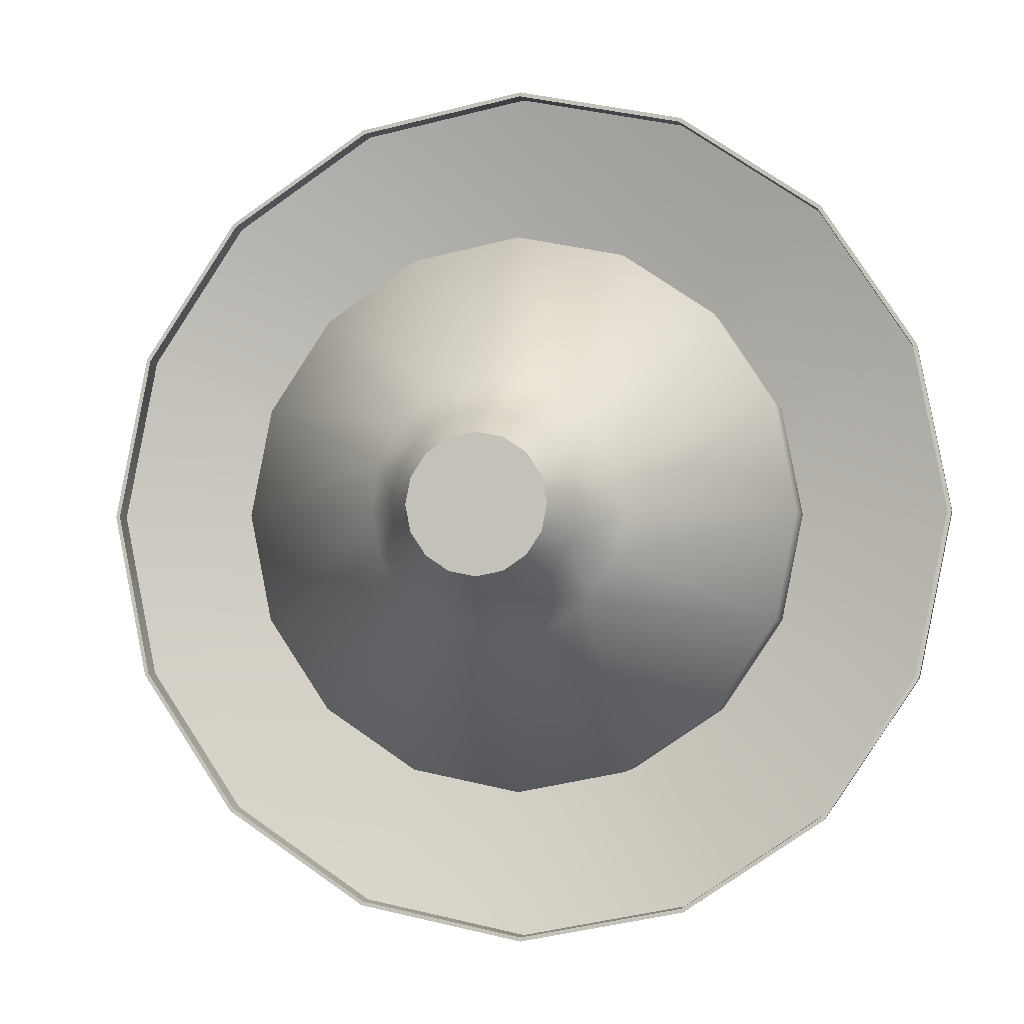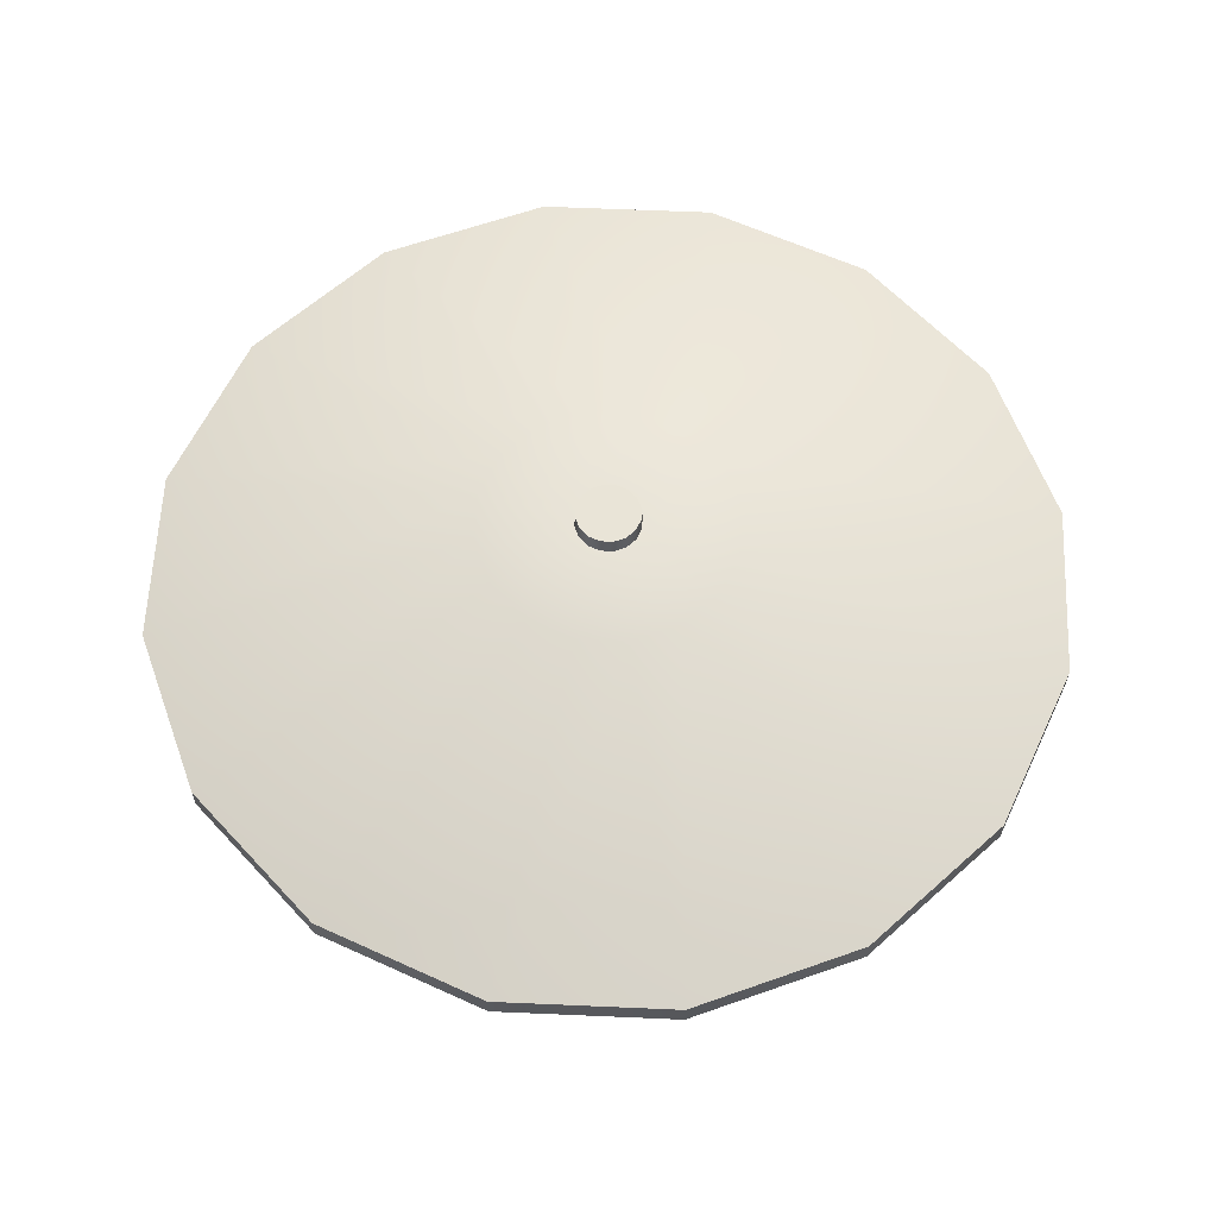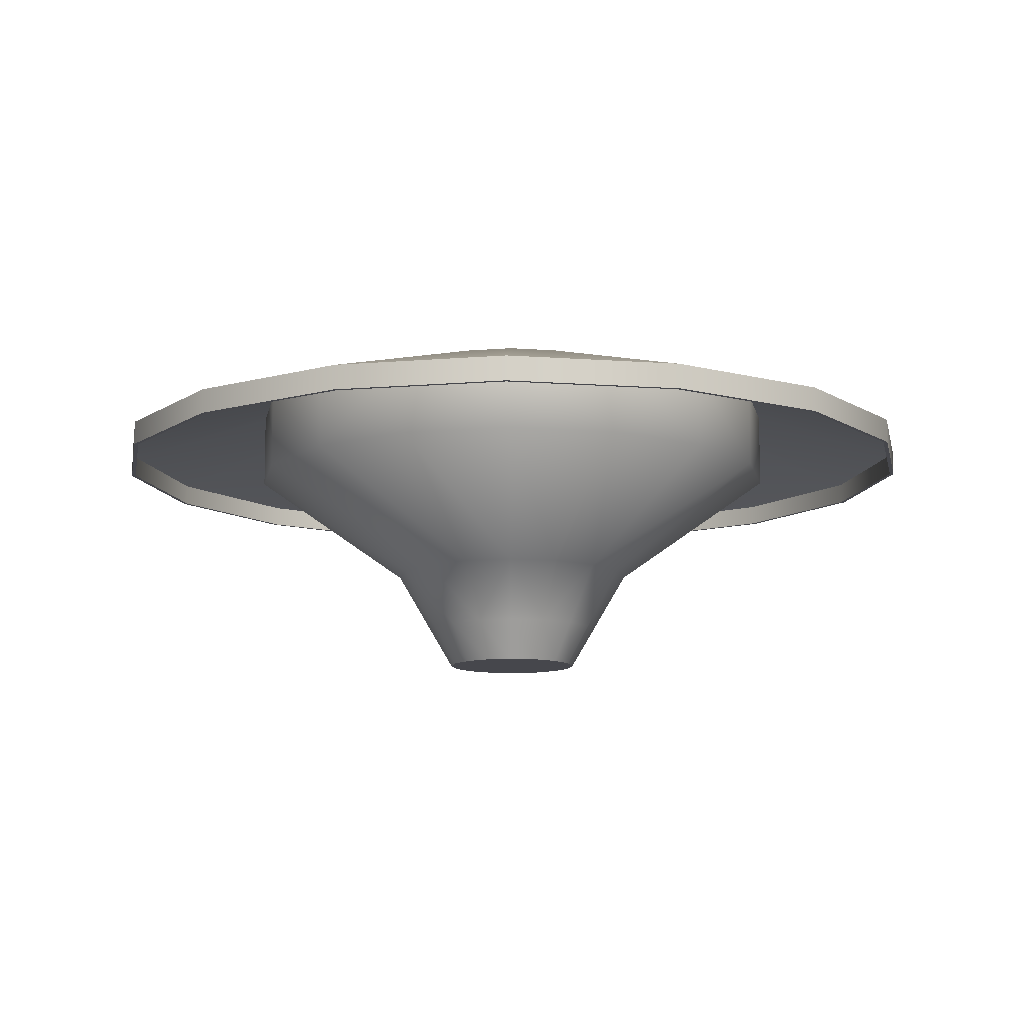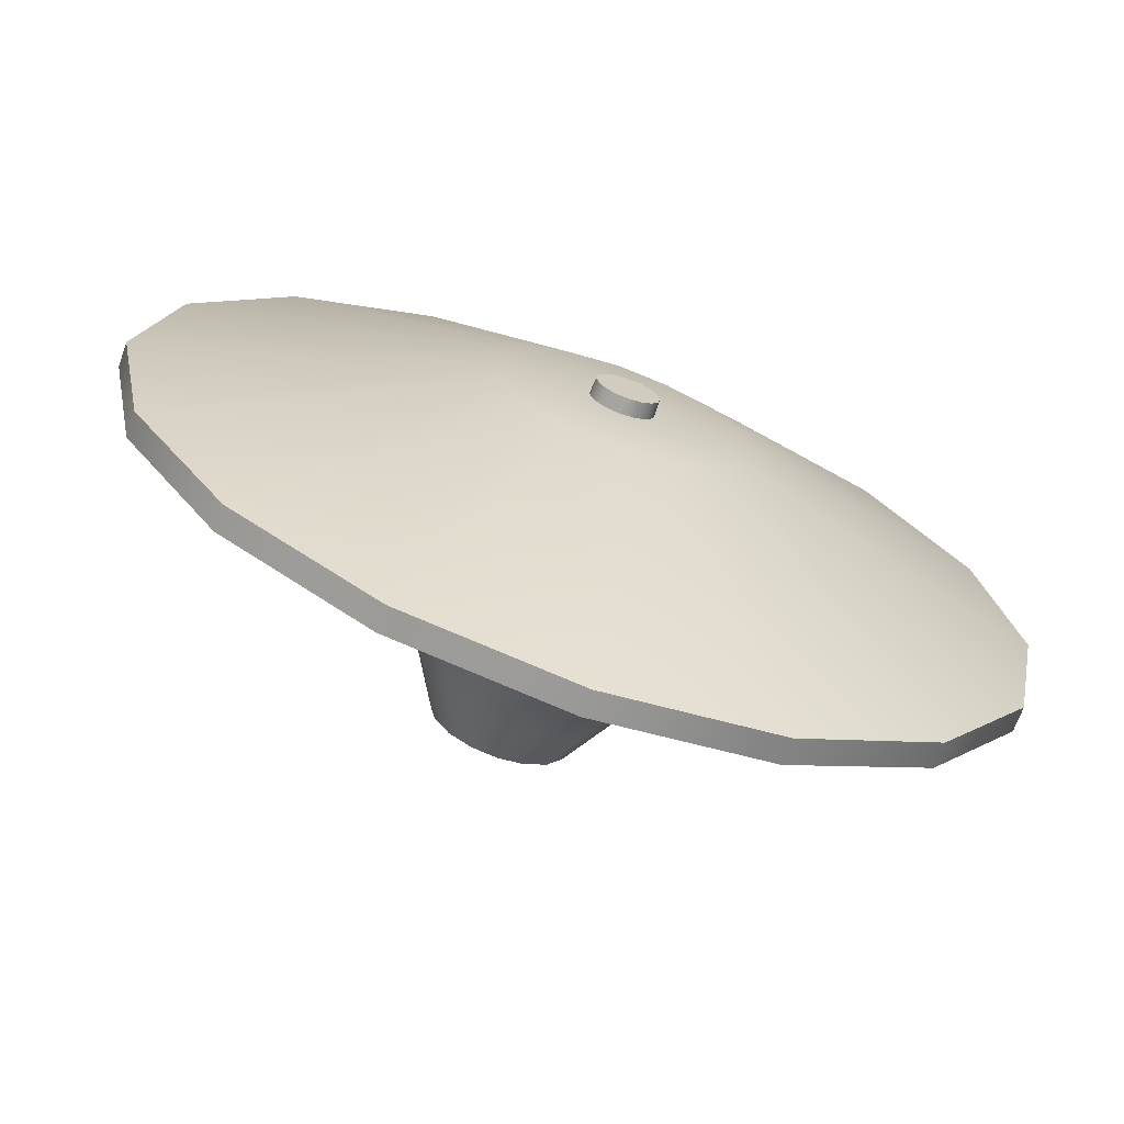
<metadata>
{"format":"obj","ext":"obj","renderer":"f3d","projection":"perspective","resolution":1024,"background":"white","views":[{"elev":-2.5,"azim":-168.9,"up":"+Y"},{"elev":60.9,"azim":36.3,"up":"+Z"},{"elev":-10.9,"azim":-89.3,"up":"+Z"},{"elev":-69.0,"azim":-19.6,"up":"+Y"}]}
</metadata>
<code>
o Indal_2020_Glas_BezierCurve.003
v 0 -0.08829 0.03918
v 0 -0.1221 0.09693
v 0 -0.2729 0.2017
v 0 -0.273 0.2747
v 0.03379 -0.08157 0.03918
v 0.04672 -0.1128 0.09693
v 0.1044 -0.2521 0.2017
v 0.1045 -0.2522 0.2747
v 0.06243 -0.06243 0.03918
v 0.08632 -0.08632 0.09693
v 0.1929 -0.1929 0.2017
v 0.193 -0.193 0.2747
v 0.08157 -0.03379 0.03918
v 0.1128 -0.04672 0.09693
v 0.2521 -0.1044 0.2017
v 0.2522 -0.1045 0.2747
v 0.08829 0 0.03918
v 0.1221 0 0.09693
v 0.2729 0 0.2017
v 0.273 0 0.2747
v 0.08157 0.03379 0.03918
v 0.1128 0.04672 0.09693
v 0.2521 0.1044 0.2017
v 0.2522 0.1045 0.2747
v 0.06243 0.06243 0.03918
v 0.08632 0.08632 0.09693
v 0.1929 0.1929 0.2017
v 0.193 0.193 0.2747
v 0.03379 0.08157 0.03918
v 0.04672 0.1128 0.09693
v 0.1044 0.2521 0.2017
v 0.1045 0.2522 0.2747
v -0 0.08829 0.03918
v -0 0.1221 0.09693
v -0 0.2729 0.2017
v -0 0.273 0.2747
v -0.03379 0.08157 0.03918
v -0.04672 0.1128 0.09693
v -0.1044 0.2521 0.2017
v -0.1045 0.2522 0.2747
v -0.06243 0.06243 0.03918
v -0.08632 0.08632 0.09693
v -0.1929 0.1929 0.2017
v -0.193 0.193 0.2747
v -0.08157 0.03379 0.03918
v -0.1128 0.04672 0.09693
v -0.2521 0.1044 0.2017
v -0.2522 0.1045 0.2747
v -0.08829 -0 0.03918
v -0.1221 -0 0.09693
v -0.2729 -0 0.2017
v -0.273 -0 0.2747
v -0.08157 -0.03379 0.03918
v -0.1128 -0.04672 0.09693
v -0.2521 -0.1044 0.2017
v -0.2522 -0.1045 0.2747
v -0.06243 -0.06243 0.03918
v -0.08632 -0.08632 0.09693
v -0.1929 -0.193 0.2017
v -0.193 -0.193 0.2747
v -0.03379 -0.08157 0.03918
v -0.04672 -0.1128 0.09693
v -0.1044 -0.2521 0.2017
v -0.1045 -0.2522 0.2747
f 5 2 1
f 5 10 6
f 13 10 9
f 13 18 14
f 17 22 18
f 25 22 21
f 25 30 26
f 33 30 29
f 37 34 33
f 41 38 37
f 45 42 41
f 45 50 46
f 53 50 49
f 53 58 54
f 61 58 57
f 1 62 61
f 2 7 3
f 10 7 6
f 14 11 10
f 18 15 14
f 22 19 18
f 26 23 22
f 30 27 26
f 30 35 31
f 38 35 34
f 42 39 38
f 46 43 42
f 50 47 46
f 54 51 50
f 58 55 54
f 58 63 59
f 2 63 62
f 7 4 3
f 11 8 7
f 15 12 11
f 15 20 16
f 23 20 19
f 27 24 23
f 27 32 28
f 31 36 32
f 39 36 35
f 43 40 39
f 43 48 44
f 51 48 47
f 55 52 51
f 59 56 55
f 63 60 59
f 3 64 63
f 5 6 2
f 5 9 10
f 13 14 10
f 13 17 18
f 17 21 22
f 25 26 22
f 25 29 30
f 33 34 30
f 37 38 34
f 41 42 38
f 45 46 42
f 45 49 50
f 53 54 50
f 53 57 58
f 61 62 58
f 1 2 62
f 2 6 7
f 10 11 7
f 14 15 11
f 18 19 15
f 22 23 19
f 26 27 23
f 30 31 27
f 30 34 35
f 38 39 35
f 42 43 39
f 46 47 43
f 50 51 47
f 54 55 51
f 58 59 55
f 58 62 63
f 2 3 63
f 7 8 4
f 11 12 8
f 15 16 12
f 15 19 20
f 23 24 20
f 27 28 24
f 27 31 32
f 31 35 36
f 39 40 36
f 43 44 40
f 43 47 48
f 51 52 48
f 55 56 52
f 59 60 56
f 63 64 60
f 3 4 64
o Indal_2020_BezierCurve.001
v 0 0 0
v 0 -0.06537 0
v 0 -0.08829 0.03918
v 0 0 0.03918
v 0 0 0.3235
v 0 -0.1186 0.3208
v 0 -0.4154 0.2321
v 0 -0.4153 0.2115
v 0 -0.4192 0.2115
v 0 -0.4194 0.2349
v 0 -0.1187 0.3235
v 0 -0.03007 0.3253
v 0 -0.02922 0.34
v 0 0 0.34
v 0 0 0
v 0.02501 -0.06039 0
v 0.03379 -0.08157 0.03918
v 0 0 0.03918
v 0 0 0.3235
v 0.0454 -0.1096 0.3208
v 0.159 -0.3838 0.2321
v 0.1589 -0.3837 0.2115
v 0.1604 -0.3873 0.2115
v 0.1605 -0.3875 0.2349
v 0.04541 -0.1096 0.3235
v 0.01151 -0.02778 0.3253
v 0.01118 -0.02699 0.34
v 0 0 0.34
v 0 0 0
v 0.04622 -0.04622 0
v 0.06243 -0.06243 0.03918
v 0 0 0.03918
v 0 0 0.3235
v 0.08388 -0.08388 0.3208
v 0.2938 -0.2938 0.2321
v 0.2936 -0.2936 0.2115
v 0.2964 -0.2964 0.2115
v 0.2966 -0.2966 0.2349
v 0.08391 -0.08391 0.3235
v 0.02126 -0.02126 0.3253
v 0.02066 -0.02066 0.34
v 0 0 0.34
v 0 0 0
v 0.06039 -0.02501 0
v 0.08157 -0.03379 0.03918
v 0 0 0.03918
v 0 0 0.3235
v 0.1096 -0.0454 0.3208
v 0.3838 -0.159 0.2321
v 0.3837 -0.1589 0.2115
v 0.3873 -0.1604 0.2115
v 0.3875 -0.1605 0.2349
v 0.1096 -0.04541 0.3235
v 0.02778 -0.01151 0.3253
v 0.02699 -0.01118 0.34
v 0 0 0.34
v -0 0 0
v 0.06537 0 0
v 0.08829 0 0.03918
v -0 0 0.03918
v -0 0 0.3235
v 0.1186 0 0.3208
v 0.4154 0 0.2321
v 0.4153 0 0.2115
v 0.4192 0 0.2115
v 0.4194 0 0.2349
v 0.1187 0 0.3235
v 0.03007 0 0.3253
v 0.02922 0 0.34
v -0 0 0.34
v -0 0 0
v 0.06039 0.02501 0
v 0.08157 0.03379 0.03918
v -0 0 0.03918
v -0 0 0.3235
v 0.1096 0.0454 0.3208
v 0.3838 0.159 0.2321
v 0.3837 0.1589 0.2115
v 0.3873 0.1604 0.2115
v 0.3875 0.1605 0.2349
v 0.1096 0.04541 0.3235
v 0.02778 0.01151 0.3253
v 0.02699 0.01118 0.34
v -0 0 0.34
v -0 0 0
v 0.04622 0.04622 0
v 0.06243 0.06243 0.03918
v -0 0 0.03918
v -0 0 0.3235
v 0.08388 0.08388 0.3208
v 0.2938 0.2938 0.2321
v 0.2936 0.2936 0.2115
v 0.2964 0.2964 0.2115
v 0.2966 0.2966 0.2349
v 0.08391 0.08391 0.3235
v 0.02126 0.02126 0.3253
v 0.02066 0.02066 0.34
v -0 0 0.34
v -0 0 0
v 0.02501 0.06039 0
v 0.03379 0.08157 0.03918
v -0 0 0.03918
v -0 0 0.3235
v 0.0454 0.1096 0.3208
v 0.159 0.3838 0.2321
v 0.1589 0.3837 0.2115
v 0.1604 0.3873 0.2115
v 0.1605 0.3875 0.2349
v 0.04541 0.1096 0.3235
v 0.01151 0.02778 0.3253
v 0.01118 0.02699 0.34
v -0 0 0.34
v -0 -0 0
v -0 0.06537 0
v -0 0.08829 0.03918
v -0 -0 0.03918
v -0 -0 0.3235
v -0 0.1186 0.3208
v -0 0.4154 0.2321
v -0 0.4153 0.2115
v -0 0.4192 0.2115
v -0 0.4194 0.2349
v -0 0.1187 0.3235
v -0 0.03007 0.3253
v -0 0.02922 0.34
v -0 -0 0.34
v -0 -0 0
v -0.02501 0.06039 0
v -0.03379 0.08157 0.03918
v -0 -0 0.03918
v -0 -0 0.3235
v -0.0454 0.1096 0.3208
v -0.159 0.3838 0.2321
v -0.1589 0.3837 0.2115
v -0.1604 0.3873 0.2115
v -0.1605 0.3875 0.2349
v -0.04541 0.1096 0.3235
v -0.01151 0.02778 0.3253
v -0.01118 0.02699 0.34
v -0 -0 0.34
v -0 -0 0
v -0.04622 0.04622 0
v -0.06243 0.06243 0.03918
v -0 -0 0.03918
v -0 -0 0.3235
v -0.08388 0.08388 0.3208
v -0.2938 0.2938 0.2321
v -0.2936 0.2936 0.2115
v -0.2964 0.2964 0.2115
v -0.2966 0.2966 0.2349
v -0.08391 0.08391 0.3235
v -0.02126 0.02126 0.3253
v -0.02066 0.02066 0.34
v -0 -0 0.34
v -0 -0 0
v -0.06039 0.02501 0
v -0.08157 0.03379 0.03918
v -0 -0 0.03918
v -0 -0 0.3235
v -0.1096 0.0454 0.3208
v -0.3838 0.159 0.2321
v -0.3837 0.1589 0.2115
v -0.3873 0.1604 0.2115
v -0.3875 0.1605 0.2349
v -0.1096 0.04541 0.3235
v -0.02778 0.01151 0.3253
v -0.02699 0.01118 0.34
v -0 -0 0.34
v 0 -0 0
v -0.06537 -0 0
v -0.08829 -0 0.03918
v 0 -0 0.03918
v 0 -0 0.3235
v -0.1186 -0 0.3208
v -0.4154 -0 0.2321
v -0.4153 -0 0.2115
v -0.4192 -0 0.2115
v -0.4194 -0 0.2349
v -0.1187 -0 0.3235
v -0.03007 -0 0.3253
v -0.02922 -0 0.34
v 0 -0 0.34
v 0 -0 0
v -0.06039 -0.02501 0
v -0.08157 -0.03379 0.03918
v 0 -0 0.03918
v 0 -0 0.3235
v -0.1096 -0.0454 0.3208
v -0.3838 -0.159 0.2321
v -0.3837 -0.1589 0.2115
v -0.3873 -0.1604 0.2115
v -0.3875 -0.1605 0.2349
v -0.1096 -0.04541 0.3235
v -0.02778 -0.01151 0.3253
v -0.02699 -0.01118 0.34
v 0 -0 0.34
v 0 -0 0
v -0.04622 -0.04622 0
v -0.06243 -0.06243 0.03918
v 0 -0 0.03918
v 0 -0 0.3235
v -0.08388 -0.08388 0.3208
v -0.2938 -0.2938 0.2321
v -0.2936 -0.2936 0.2115
v -0.2964 -0.2964 0.2115
v -0.2966 -0.2966 0.2349
v -0.08391 -0.08391 0.3235
v -0.02126 -0.02126 0.3253
v -0.02066 -0.02066 0.34
v 0 -0 0.34
v 0 -0 0
v -0.02501 -0.06039 0
v -0.03379 -0.08157 0.03918
v 0 -0 0.03918
v 0 -0 0.3235
v -0.0454 -0.1096 0.3208
v -0.159 -0.3838 0.2321
v -0.1589 -0.3837 0.2115
v -0.1604 -0.3873 0.2115
v -0.1605 -0.3875 0.2349
v -0.04541 -0.1096 0.3235
v -0.01151 -0.02778 0.3253
v -0.01118 -0.02699 0.34
v 0 -0 0.34
f 65 80 66
f 79 94 80
f 93 108 94
f 107 122 108
f 121 136 122
f 135 150 136
f 149 164 150
f 163 178 164
f 177 192 178
f 191 206 192
f 205 220 206
f 219 234 220
f 233 248 234
f 247 262 248
f 261 276 262
f 275 66 276
f 80 67 66
f 94 81 80
f 108 95 94
f 122 109 108
f 136 123 122
f 150 137 136
f 164 151 150
f 178 165 164
f 192 179 178
f 206 193 192
f 220 207 206
f 234 221 220
f 248 235 234
f 262 249 248
f 276 263 262
f 66 277 276
f 81 68 67
f 95 82 81
f 109 96 95
f 123 110 109
f 137 124 123
f 151 138 137
f 165 152 151
f 179 166 165
f 193 180 179
f 207 194 193
f 221 208 207
f 235 222 221
f 249 236 235
f 263 250 249
f 277 264 263
f 67 278 277
f 87 74 73
f 101 88 87
f 115 102 101
f 115 130 116
f 129 144 130
f 157 144 143
f 157 172 158
f 185 172 171
f 199 186 185
f 199 214 200
f 213 228 214
f 241 228 227
f 241 256 242
f 269 256 255
f 283 270 269
f 73 284 283
f 88 75 74
f 88 103 89
f 102 117 103
f 130 117 116
f 144 131 130
f 158 145 144
f 158 173 159
f 186 173 172
f 200 187 186
f 214 201 200
f 228 215 214
f 242 229 228
f 256 243 242
f 270 257 256
f 284 271 270
f 74 285 284
f 89 76 75
f 89 104 90
f 117 104 103
f 131 118 117
f 131 146 132
f 159 146 145
f 173 160 159
f 187 174 173
f 201 188 187
f 201 216 202
f 215 230 216
f 243 230 229
f 257 244 243
f 271 258 257
f 285 272 271
f 75 286 285
f 90 77 76
f 90 105 91
f 118 105 104
f 132 119 118
f 146 133 132
f 160 147 146
f 174 161 160
f 188 175 174
f 188 203 189
f 216 203 202
f 230 217 216
f 230 245 231
f 258 245 244
f 272 259 258
f 286 273 272
f 76 287 286
f 91 78 77
f 105 92 91
f 119 106 105
f 133 120 119
f 147 134 133
f 161 148 147
f 175 162 161
f 189 176 175
f 203 190 189
f 217 204 203
f 231 218 217
f 245 232 231
f 259 246 245
f 273 260 259
f 287 274 273
f 77 288 287
f 65 79 80
f 79 93 94
f 93 107 108
f 107 121 122
f 121 135 136
f 135 149 150
f 149 163 164
f 163 177 178
f 177 191 192
f 191 205 206
f 205 219 220
f 219 233 234
f 233 247 248
f 247 261 262
f 261 275 276
f 275 65 66
f 80 81 67
f 94 95 81
f 108 109 95
f 122 123 109
f 136 137 123
f 150 151 137
f 164 165 151
f 178 179 165
f 192 193 179
f 206 207 193
f 220 221 207
f 234 235 221
f 248 249 235
f 262 263 249
f 276 277 263
f 66 67 277
f 81 82 68
f 95 96 82
f 109 110 96
f 123 124 110
f 137 138 124
f 151 152 138
f 165 166 152
f 179 180 166
f 193 194 180
f 207 208 194
f 221 222 208
f 235 236 222
f 249 250 236
f 263 264 250
f 277 278 264
f 67 68 278
f 87 88 74
f 101 102 88
f 115 116 102
f 115 129 130
f 129 143 144
f 157 158 144
f 157 171 172
f 185 186 172
f 199 200 186
f 199 213 214
f 213 227 228
f 241 242 228
f 241 255 256
f 269 270 256
f 283 284 270
f 73 74 284
f 88 89 75
f 88 102 103
f 102 116 117
f 130 131 117
f 144 145 131
f 158 159 145
f 158 172 173
f 186 187 173
f 200 201 187
f 214 215 201
f 228 229 215
f 242 243 229
f 256 257 243
f 270 271 257
f 284 285 271
f 74 75 285
f 89 90 76
f 89 103 104
f 117 118 104
f 131 132 118
f 131 145 146
f 159 160 146
f 173 174 160
f 187 188 174
f 201 202 188
f 201 215 216
f 215 229 230
f 243 244 230
f 257 258 244
f 271 272 258
f 285 286 272
f 75 76 286
f 90 91 77
f 90 104 105
f 118 119 105
f 132 133 119
f 146 147 133
f 160 161 147
f 174 175 161
f 188 189 175
f 188 202 203
f 216 217 203
f 230 231 217
f 230 244 245
f 258 259 245
f 272 273 259
f 286 287 273
f 76 77 287
f 91 92 78
f 105 106 92
f 119 120 106
f 133 134 120
f 147 148 134
f 161 162 148
f 175 176 162
f 189 190 176
f 203 204 190
f 217 218 204
f 231 232 218
f 245 246 232
f 259 260 246
f 273 274 260
f 287 288 274
f 77 78 288
f 69 84 70
f 83 98 84
f 97 112 98
f 111 126 112
f 125 140 126
f 139 154 140
f 153 168 154
f 167 182 168
f 181 196 182
f 195 210 196
f 209 224 210
f 223 238 224
f 237 252 238
f 251 266 252
f 265 280 266
f 279 70 280
f 70 85 71
f 98 85 84
f 112 99 98
f 126 113 112
f 126 141 127
f 154 141 140
f 168 155 154
f 182 169 168
f 196 183 182
f 210 197 196
f 224 211 210
f 238 225 224
f 252 239 238
f 266 253 252
f 280 267 266
f 70 281 280
f 85 72 71
f 99 86 85
f 99 114 100
f 127 114 113
f 141 128 127
f 155 142 141
f 169 156 155
f 169 184 170
f 197 184 183
f 211 198 197
f 225 212 211
f 239 226 225
f 253 240 239
f 267 254 253
f 281 268 267
f 71 282 281
f 86 73 72
f 86 101 87
f 114 101 100
f 128 115 114
f 142 129 128
f 156 143 142
f 156 171 157
f 170 185 171
f 198 185 184
f 212 199 198
f 212 227 213
f 226 241 227
f 240 255 241
f 268 255 254
f 282 269 268
f 282 73 283
f 69 83 84
f 83 97 98
f 97 111 112
f 111 125 126
f 125 139 140
f 139 153 154
f 153 167 168
f 167 181 182
f 181 195 196
f 195 209 210
f 209 223 224
f 223 237 238
f 237 251 252
f 251 265 266
f 265 279 280
f 279 69 70
f 70 84 85
f 98 99 85
f 112 113 99
f 126 127 113
f 126 140 141
f 154 155 141
f 168 169 155
f 182 183 169
f 196 197 183
f 210 211 197
f 224 225 211
f 238 239 225
f 252 253 239
f 266 267 253
f 280 281 267
f 70 71 281
f 85 86 72
f 99 100 86
f 99 113 114
f 127 128 114
f 141 142 128
f 155 156 142
f 169 170 156
f 169 183 184
f 197 198 184
f 211 212 198
f 225 226 212
f 239 240 226
f 253 254 240
f 267 268 254
f 281 282 268
f 71 72 282
f 86 87 73
f 86 100 101
f 114 115 101
f 128 129 115
f 142 143 129
f 156 157 143
f 156 170 171
f 170 184 185
f 198 199 185
f 212 213 199
f 212 226 227
f 226 240 241
f 240 254 255
f 268 269 255
f 282 283 269
f 282 72 73

</code>
